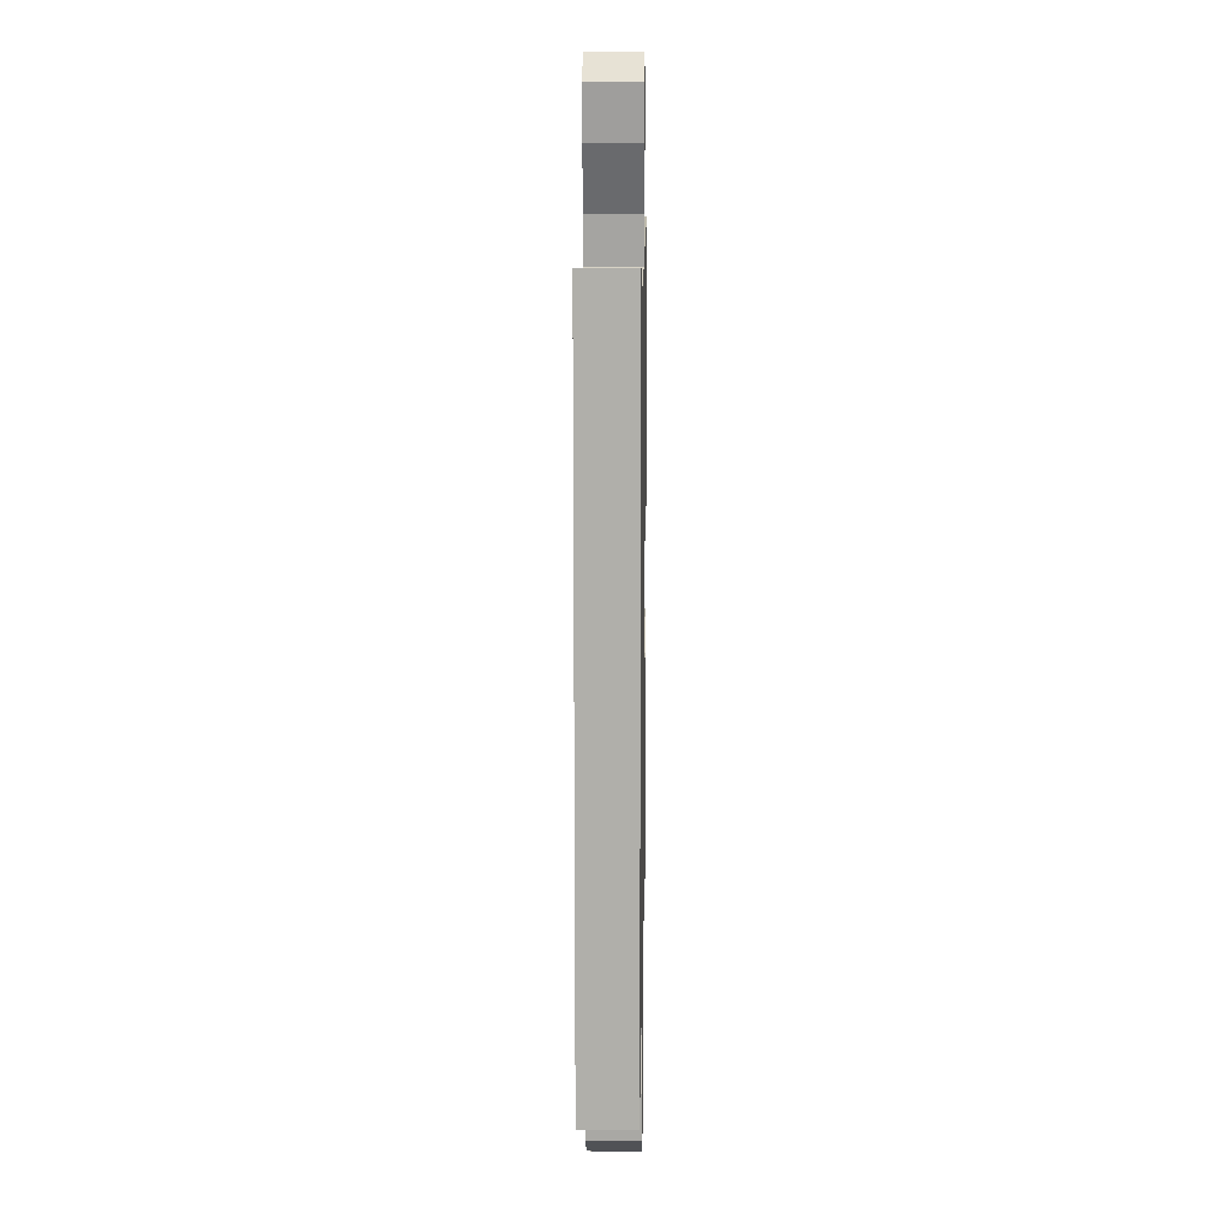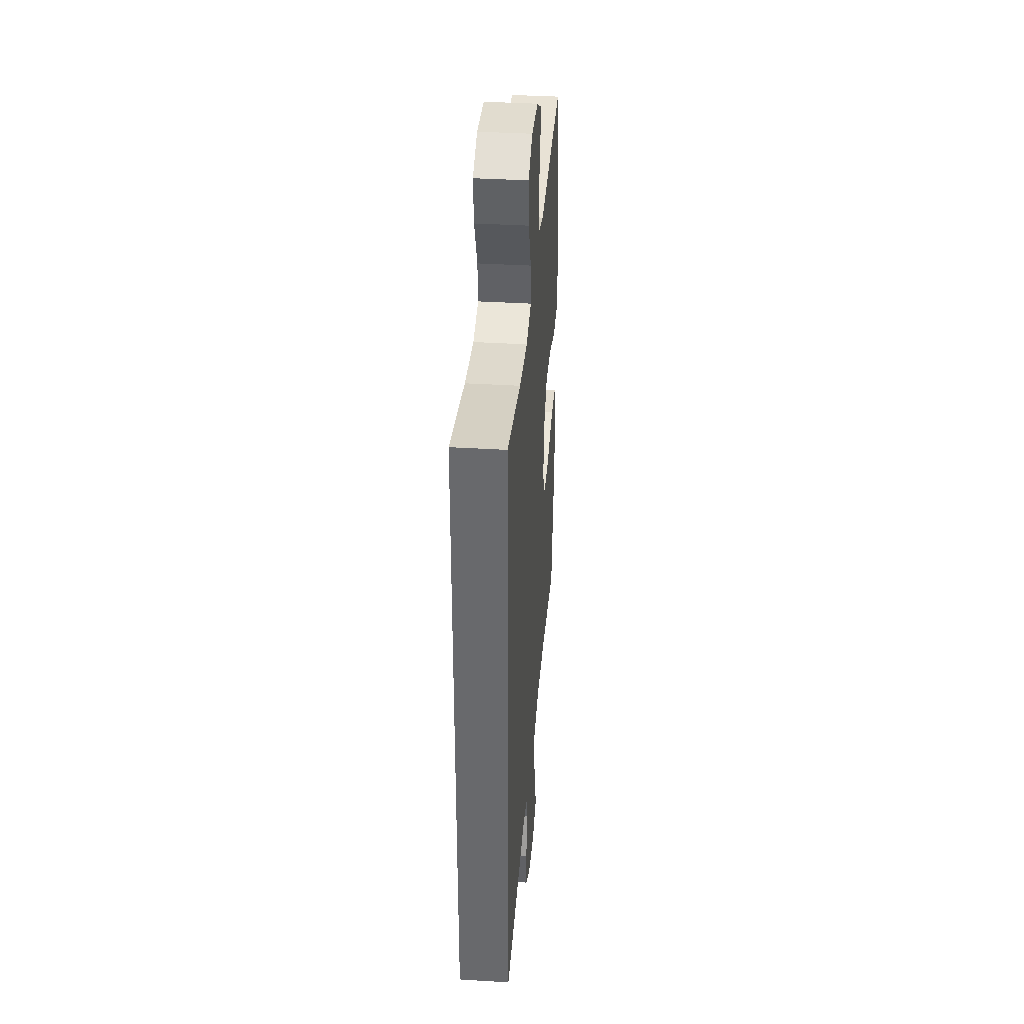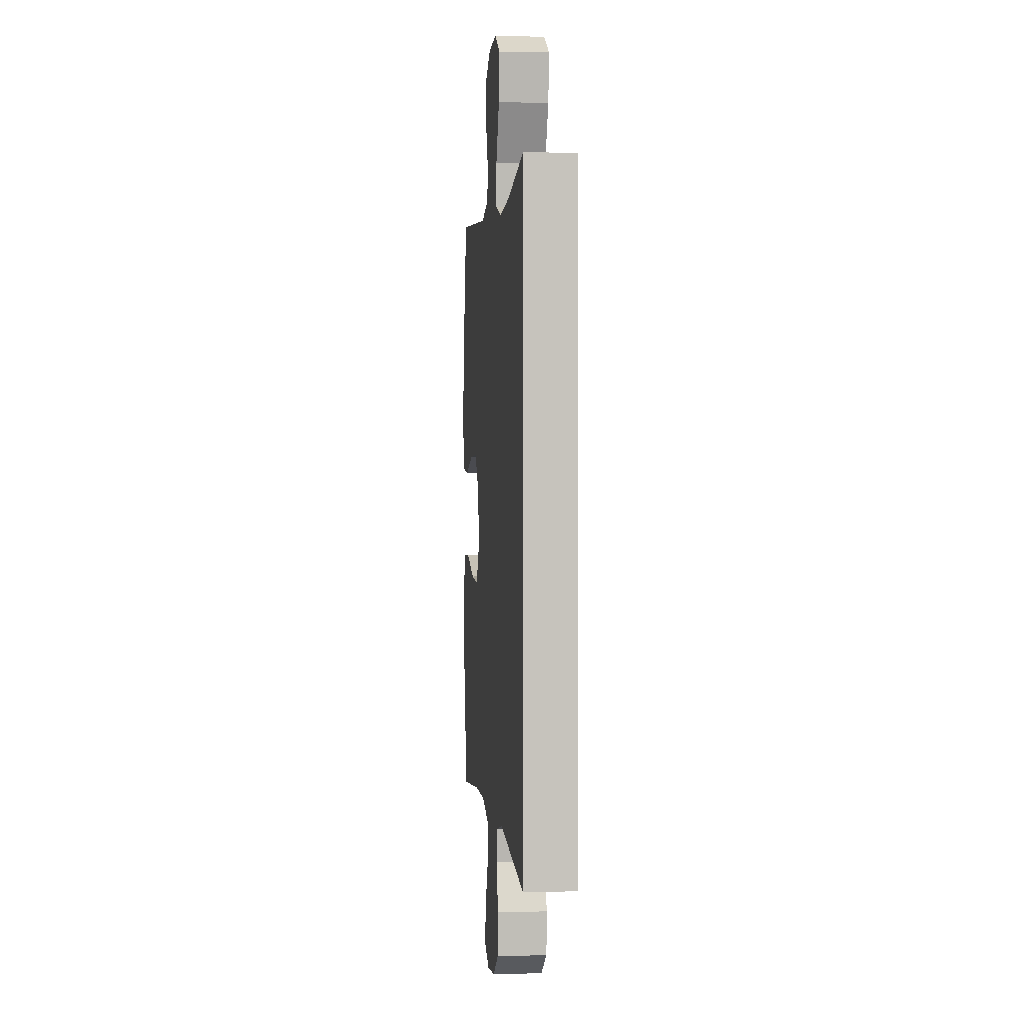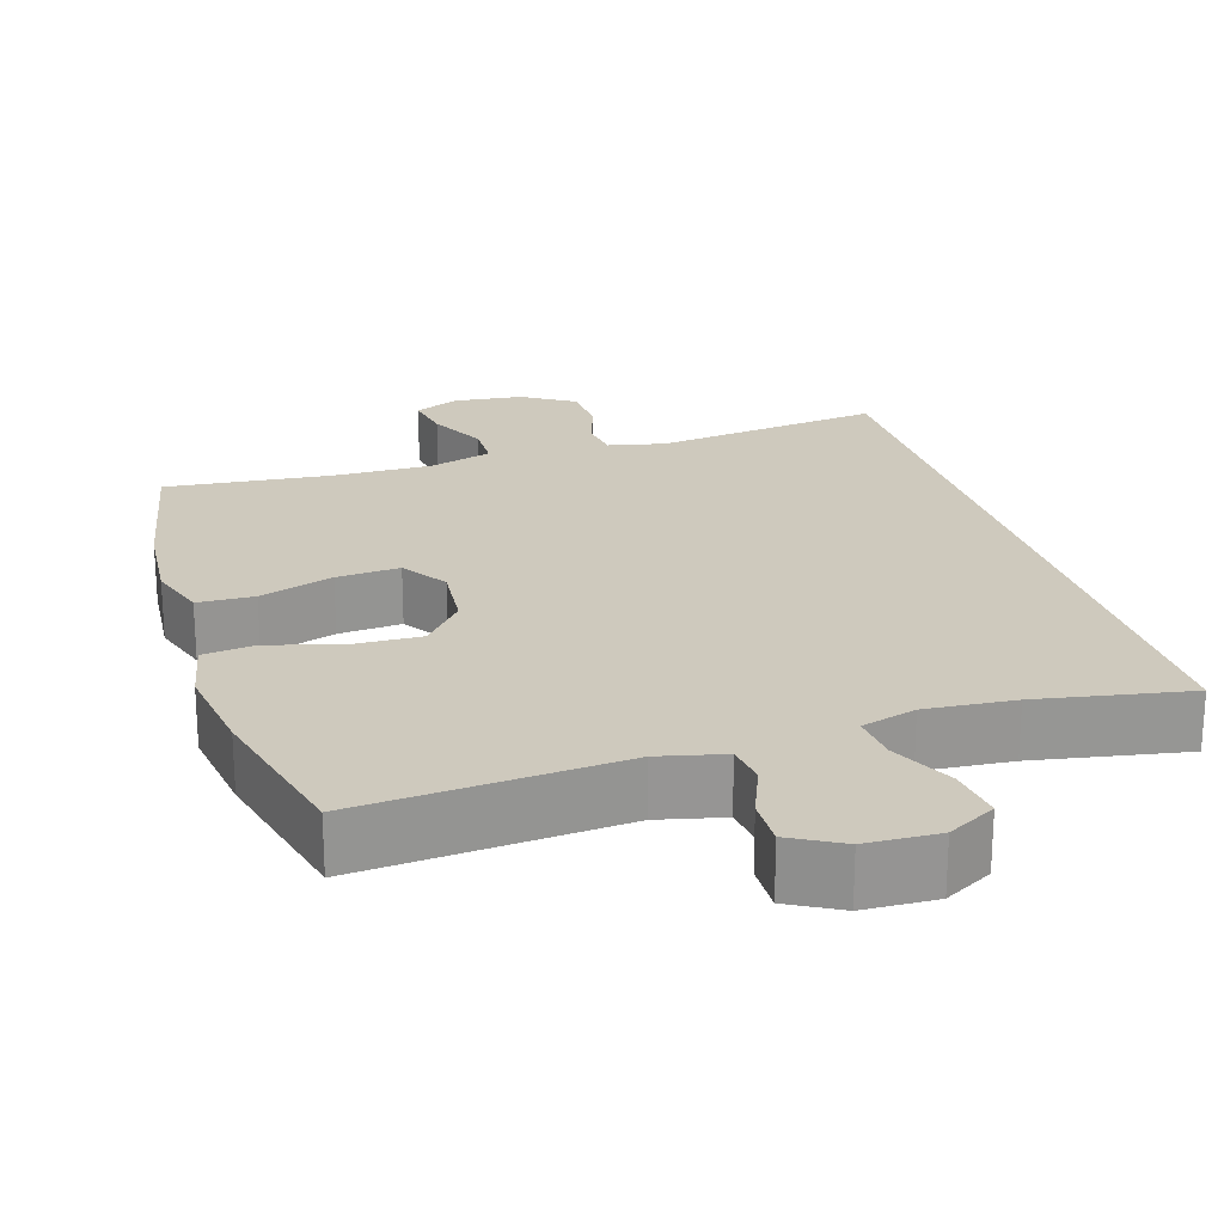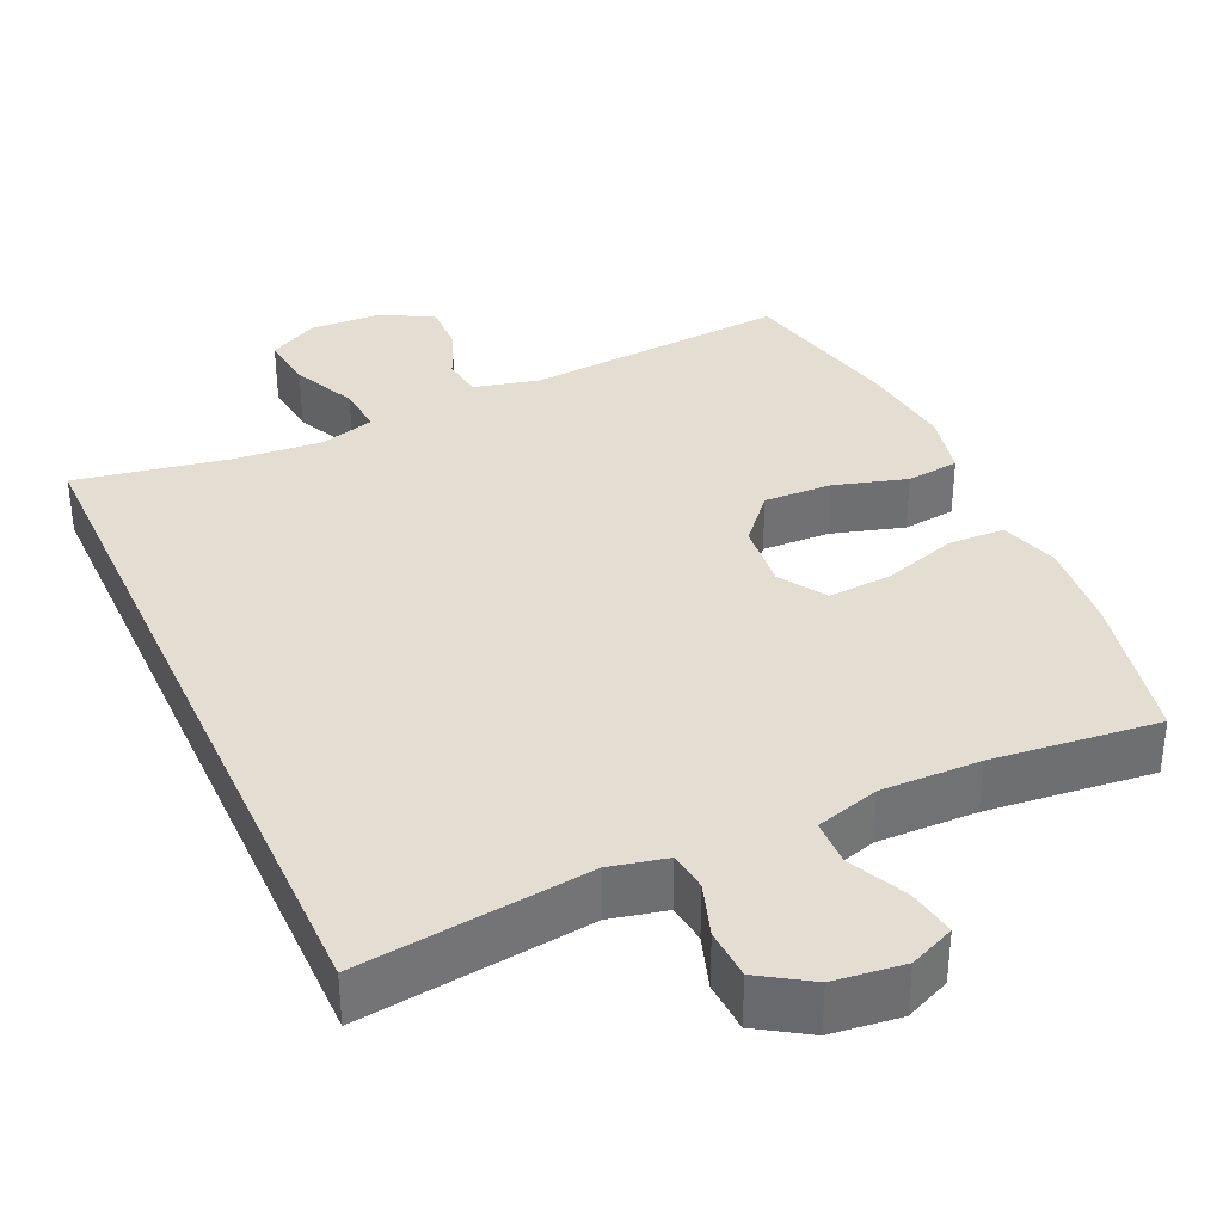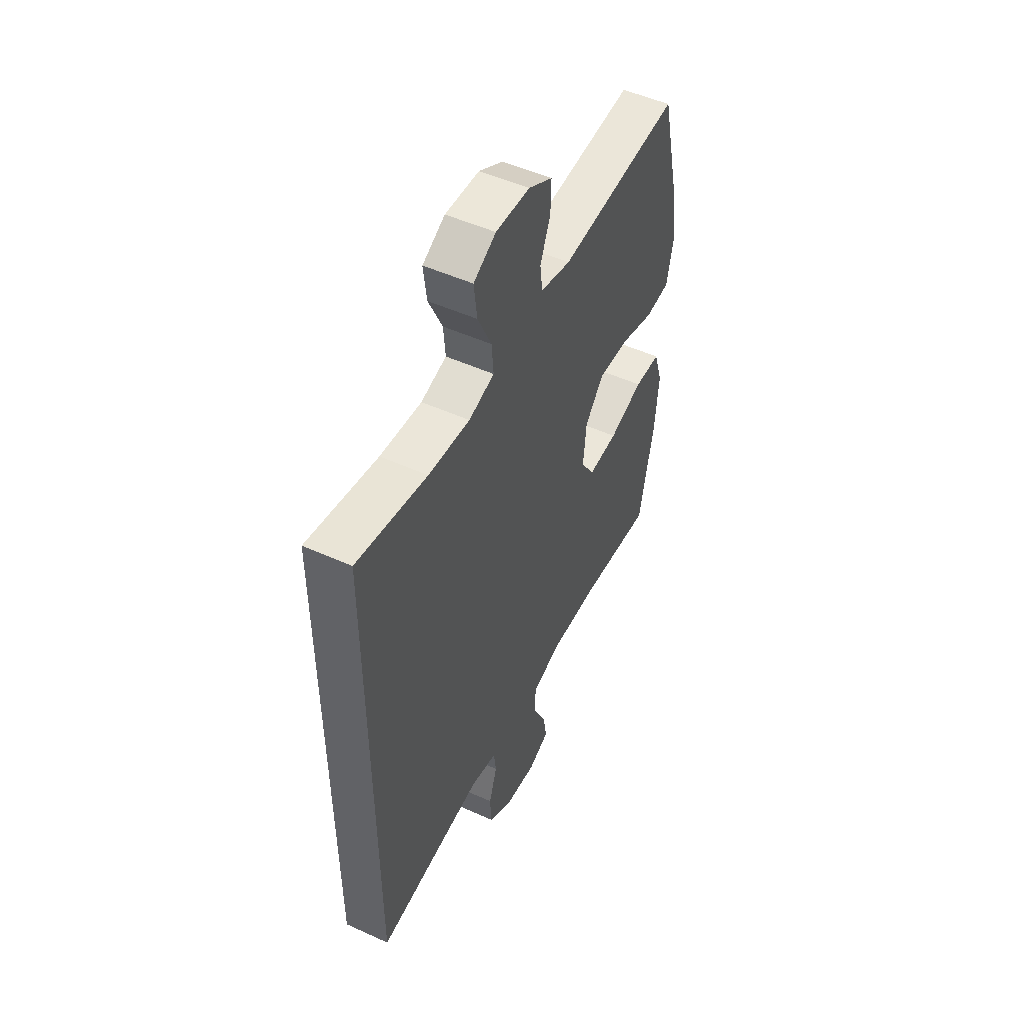
<metadata>
{"format":"obj","ext":"obj","renderer":"f3d","projection":"perspective","resolution":1024,"background":"white","views":[{"elev":11.8,"azim":91.0,"up":"+Z"},{"elev":36.8,"azim":94.6,"up":"+Z"},{"elev":1.6,"azim":84.4,"up":"+Z"},{"elev":22.7,"azim":-17.5,"up":"+Y"},{"elev":36.0,"azim":155.5,"up":"+Y"},{"elev":50.8,"azim":116.3,"up":"+Z"}]}
</metadata>
<code>
o path22_path22.001
v -0.547 0.0375 0.2814
v -0.5645 0.0375 0.1507
v -0.5455 0.0375 0.06401
v -0.474 0.0375 0.05631
v -0.3748 0.0375 0.08525
v -0.283 0.0375 0.08913
v -0.2283 0.0375 0.02622
v -0.2195 0.0375 -0.06536
v -0.2599 0.0375 -0.1275
v -0.3462 0.0375 -0.122
v -0.4469 0.0375 -0.09017
v -0.5239 0.0375 -0.09311
v -0.5495 0.0375 -0.1731
v -0.5383 0.0375 -0.2965
v -0.4952 0.0375 -0.5032
v -0.2689 0.0375 -0.4783
v -0.1342 0.0375 -0.4754
v -0.04761 0.0375 -0.5004
v -0.04627 0.0375 -0.5634
v -0.08443 0.0375 -0.6422
v -0.0956 0.0375 -0.7069
v -0.03433 0.0375 -0.7334
v 0.06081 0.0375 -0.7216
v 0.1302 0.0375 -0.6772
v 0.134 0.0375 -0.6088
v 0.1103 0.0375 -0.5366
v 0.1172 0.0375 -0.4836
v 0.1946 0.0375 -0.4662
v 0.5065 0.0375 -0.5032
v 0.5065 0.0375 0.4987
v 0.3006 0.0375 0.46
v 0.1794 0.0375 0.4492
v 0.1045 0.0375 0.4701
v 0.1101 0.0375 0.5355
v 0.1503 0.0375 0.6217
v 0.1598 0.0375 0.6959
v 0.09411 0.0375 0.7315
v -0.004982 0.0375 0.7273
v -0.0745 0.0375 0.6882
v -0.07268 0.0375 0.6225
v -0.04293 0.0375 0.5504
v -0.04995 0.0375 0.4951
v -0.1383 0.0375 0.4736
v -0.4952 0.0375 0.4987
v -0.547 -0.0375 0.2814
v -0.5645 -0.0375 0.1507
v -0.5455 -0.0375 0.06401
v -0.474 -0.0375 0.05631
v -0.3748 -0.0375 0.08525
v -0.283 -0.0375 0.08913
v -0.2283 -0.0375 0.02622
v -0.2195 -0.0375 -0.06536
v -0.2599 -0.0375 -0.1275
v -0.3462 -0.0375 -0.122
v -0.4469 -0.0375 -0.09017
v -0.5239 -0.0375 -0.09311
v -0.5495 -0.0375 -0.1731
v -0.5383 -0.0375 -0.2965
v -0.4952 -0.0375 -0.5032
v -0.2689 -0.0375 -0.4783
v -0.1342 -0.0375 -0.4754
v -0.04761 -0.0375 -0.5004
v -0.04627 -0.0375 -0.5634
v -0.08443 -0.0375 -0.6422
v -0.0956 -0.0375 -0.7069
v -0.03433 -0.0375 -0.7334
v 0.06081 -0.0375 -0.7216
v 0.1302 -0.0375 -0.6772
v 0.134 -0.0375 -0.6088
v 0.1103 -0.0375 -0.5366
v 0.1172 -0.0375 -0.4836
v 0.1946 -0.0375 -0.4662
v 0.5065 -0.0375 -0.5032
v 0.5065 -0.0375 0.4987
v 0.3006 -0.0375 0.46
v 0.1794 -0.0375 0.4492
v 0.1045 -0.0375 0.4701
v 0.1101 -0.0375 0.5355
v 0.1503 -0.0375 0.6217
v 0.1598 -0.0375 0.6959
v 0.09411 -0.0375 0.7315
v -0.004982 -0.0375 0.7273
v -0.0745 -0.0375 0.6882
v -0.07268 -0.0375 0.6225
v -0.04293 -0.0375 0.5504
v -0.04995 -0.0375 0.4951
v -0.1383 -0.0375 0.4736
v -0.4952 -0.0375 0.4987
v 0.5065 0.0375 -0.5032
v 0.5065 0.0375 -0.5032
v 0.5065 0.0375 0.4987
v 0.5065 0.0375 0.4987
v 0.3006 0.0375 0.46
v 0.1946 0.0375 -0.4662
v 0.1794 0.0375 0.4492
v 0.1172 0.0375 -0.4836
v 0.1172 0.0375 -0.4836
v 0.1045 0.0375 0.4701
v 0.1045 0.0375 0.4701
v 0.1503 0.0375 0.6217
v 0.1598 0.0375 0.6959
v 0.1598 0.0375 0.6959
v 0.09411 0.0375 0.7315
v 0.1101 0.0375 0.5355
v 0.1302 0.0375 -0.6772
v 0.134 0.0375 -0.6088
v 0.1103 0.0375 -0.5366
v 0.06081 0.0375 -0.7216
v -0.004982 0.0375 0.7273
v -0.03433 0.0375 -0.7334
v -0.0745 0.0375 0.6882
v -0.0745 0.0375 0.6882
v -0.0956 0.0375 -0.7069
v -0.0956 0.0375 -0.7069
v -0.04293 0.0375 0.5504
v -0.04995 0.0375 0.4951
v -0.04995 0.0375 0.4951
v -0.07268 0.0375 0.6225
v -0.08443 0.0375 -0.6422
v -0.04627 0.0375 -0.5634
v -0.04761 0.0375 -0.5004
v -0.04761 0.0375 -0.5004
v -0.1342 0.0375 -0.4754
v -0.1383 0.0375 0.4736
v -0.2689 0.0375 -0.4783
v -0.2283 0.0375 0.02622
v -0.2195 0.0375 -0.06536
v -0.2599 0.0375 -0.1275
v -0.2599 0.0375 -0.1275
v -0.283 0.0375 0.08913
v -0.3462 0.0375 -0.122
v -0.3748 0.0375 0.08525
v -0.4469 0.0375 -0.09017
v -0.474 0.0375 0.05631
v -0.4952 0.0375 -0.5032
v -0.4952 0.0375 -0.5032
v -0.5239 0.0375 -0.09311
v -0.5239 0.0375 -0.09311
v -0.4952 0.0375 0.4987
v -0.4952 0.0375 0.4987
v -0.5455 0.0375 0.06401
v -0.5455 0.0375 0.06401
v -0.5383 0.0375 -0.2965
v -0.547 0.0375 0.2814
v -0.5495 0.0375 -0.1731
v -0.5645 0.0375 0.1507
v 0.5065 -0.0375 -0.5032
v 0.5065 -0.0375 -0.5032
v 0.5065 -0.0375 0.4987
v 0.5065 -0.0375 0.4987
v 0.3006 -0.0375 0.46
v 0.1946 -0.0375 -0.4662
v 0.1794 -0.0375 0.4492
v 0.1172 -0.0375 -0.4836
v 0.1172 -0.0375 -0.4836
v 0.1045 -0.0375 0.4701
v 0.1045 -0.0375 0.4701
v 0.1503 -0.0375 0.6217
v 0.1598 -0.0375 0.6959
v 0.1598 -0.0375 0.6959
v 0.09411 -0.0375 0.7315
v 0.1101 -0.0375 0.5355
v 0.1302 -0.0375 -0.6772
v 0.134 -0.0375 -0.6088
v 0.1103 -0.0375 -0.5366
v 0.06081 -0.0375 -0.7216
v -0.004982 -0.0375 0.7273
v -0.03433 -0.0375 -0.7334
v -0.0745 -0.0375 0.6882
v -0.0745 -0.0375 0.6882
v -0.0956 -0.0375 -0.7069
v -0.0956 -0.0375 -0.7069
v -0.04293 -0.0375 0.5504
v -0.04995 -0.0375 0.4951
v -0.04995 -0.0375 0.4951
v -0.07268 -0.0375 0.6225
v -0.08443 -0.0375 -0.6422
v -0.04627 -0.0375 -0.5634
v -0.04761 -0.0375 -0.5004
v -0.04761 -0.0375 -0.5004
v -0.1342 -0.0375 -0.4754
v -0.1383 -0.0375 0.4736
v -0.2689 -0.0375 -0.4783
v -0.2283 -0.0375 0.02622
v -0.2195 -0.0375 -0.06536
v -0.2599 -0.0375 -0.1275
v -0.2599 -0.0375 -0.1275
v -0.283 -0.0375 0.08913
v -0.3462 -0.0375 -0.122
v -0.3748 -0.0375 0.08525
v -0.4469 -0.0375 -0.09017
v -0.474 -0.0375 0.05631
v -0.4952 -0.0375 -0.5032
v -0.4952 -0.0375 -0.5032
v -0.5239 -0.0375 -0.09311
v -0.5239 -0.0375 -0.09311
v -0.4952 -0.0375 0.4987
v -0.4952 -0.0375 0.4987
v -0.5455 -0.0375 0.06401
v -0.5455 -0.0375 0.06401
v -0.5383 -0.0375 -0.2965
v -0.547 -0.0375 0.2814
v -0.5495 -0.0375 -0.1731
v -0.5645 -0.0375 0.1507
f 167 173 158
f 161 158 159
f 183 201 193
f 202 182 197
f 195 203 191
f 181 186 183
f 185 152 153
f 201 189 203
f 151 152 147
f 153 152 151
f 185 179 154
f 192 204 199
f 184 185 153
f 152 185 154
f 151 147 149
f 164 178 166
f 164 166 163
f 190 204 192
f 185 181 179
f 154 179 165
f 165 179 178
f 156 184 153
f 158 173 162
f 165 178 164
f 168 177 171
f 182 184 174
f 182 188 184
f 176 167 169
f 186 181 185
f 177 166 178
f 201 183 189
f 174 162 173
f 204 190 202
f 202 190 188
f 162 174 156
f 202 188 182
f 167 158 161
f 173 167 176
f 189 183 186
f 191 203 189
f 166 177 168
f 174 184 156
f 90 92 150 148
f 30 31 75 74
f 28 29 73 72
f 31 32 76 75
f 97 28 72 155
f 32 99 157 76
f 35 102 160 79
f 36 37 81 80
f 34 35 79 78
f 24 25 69 68
f 25 26 70 69
f 23 24 68 67
f 26 27 71 70
f 33 34 78 77
f 37 38 82 81
f 22 23 67 66
f 38 112 170 82
f 114 22 66 172
f 41 117 175 85
f 40 41 85 84
f 39 40 84 83
f 20 21 65 64
f 19 20 64 63
f 122 19 63 180
f 17 18 62 61
f 42 43 87 86
f 16 17 61 60
f 7 8 52 51
f 8 129 187 52
f 6 7 51 50
f 9 10 54 53
f 5 6 50 49
f 10 11 55 54
f 4 5 49 48
f 136 16 60 194
f 11 138 196 55
f 43 140 198 87
f 142 4 48 200
f 14 15 59 58
f 44 1 45 88
f 13 14 58 57
f 12 13 57 56
f 2 3 47 46
f 1 2 46 45
f 109 100 115
f 103 101 100
f 125 135 143
f 144 139 124
f 137 133 145
f 123 125 128
f 127 95 94
f 143 145 131
f 93 89 94
f 95 93 94
f 127 96 121
f 134 141 146
f 126 95 127
f 94 96 127
f 93 91 89
f 106 108 120
f 106 105 108
f 132 134 146
f 127 121 123
f 96 107 121
f 107 120 121
f 98 95 126
f 100 104 115
f 107 106 120
f 110 113 119
f 124 116 126
f 124 126 130
f 118 111 109
f 128 127 123
f 119 120 108
f 143 131 125
f 116 115 104
f 146 144 132
f 144 130 132
f 104 98 116
f 144 124 130
f 109 103 100
f 115 118 109
f 131 128 125
f 133 131 145
f 108 110 119
f 116 98 126

</code>
